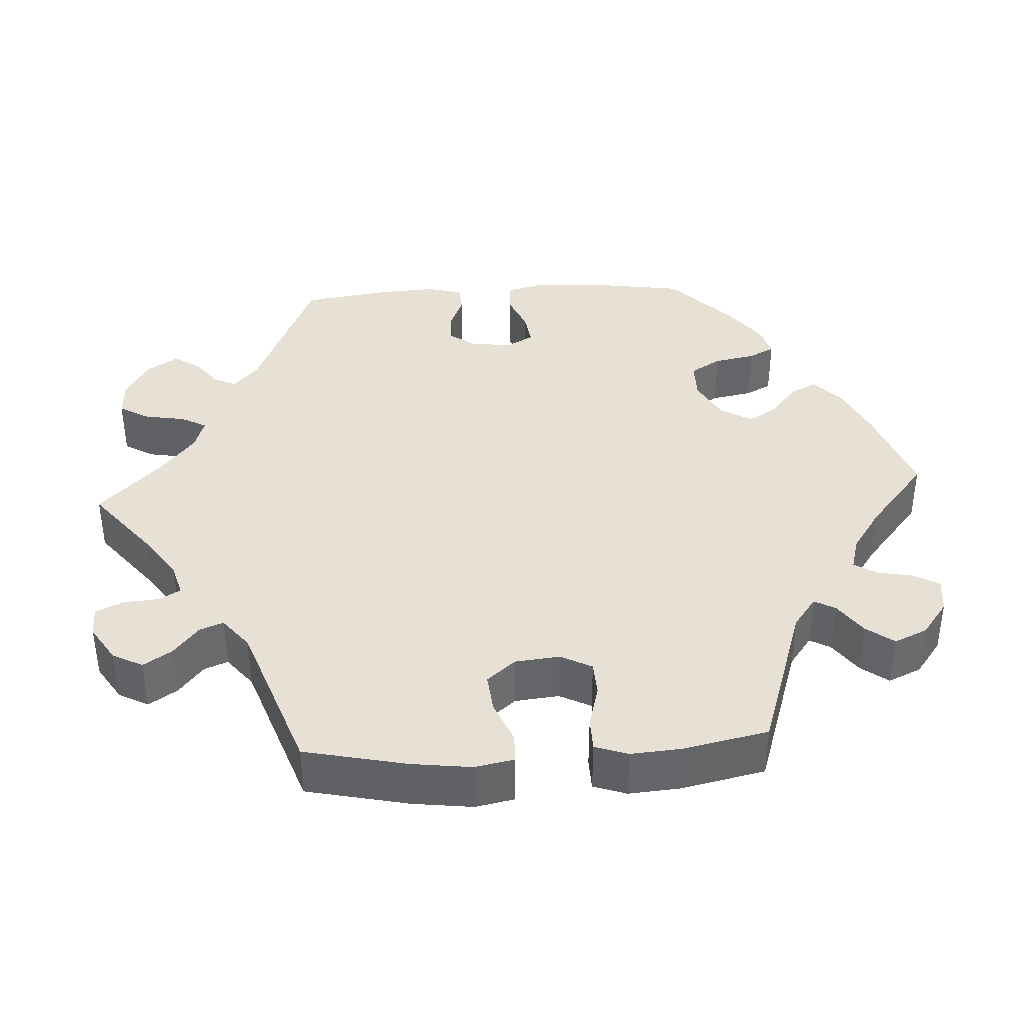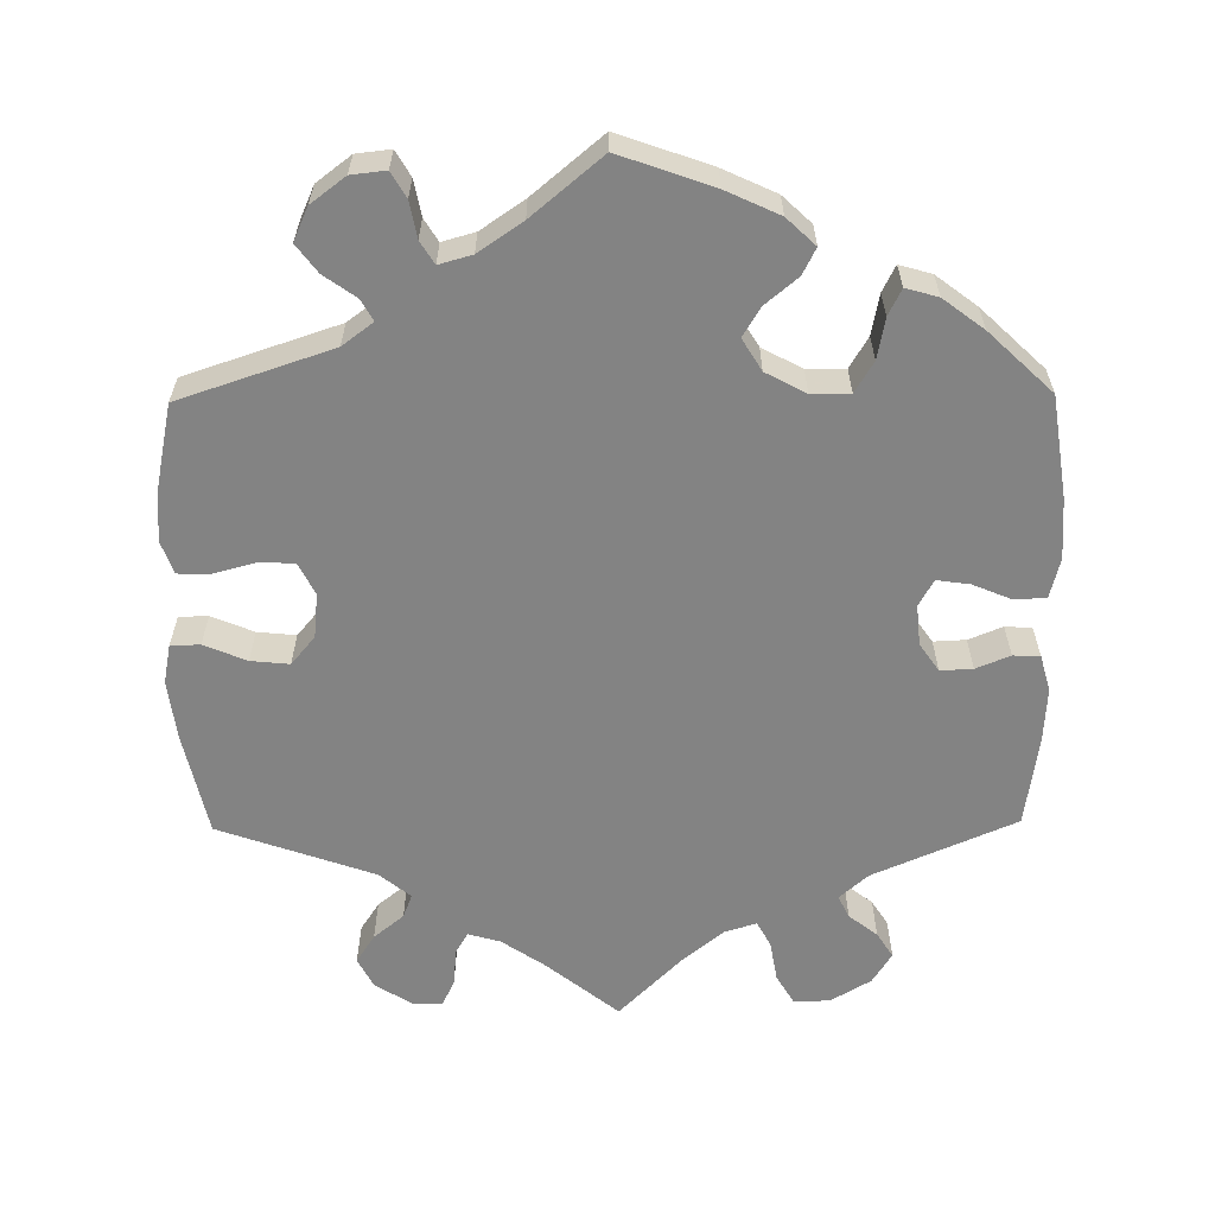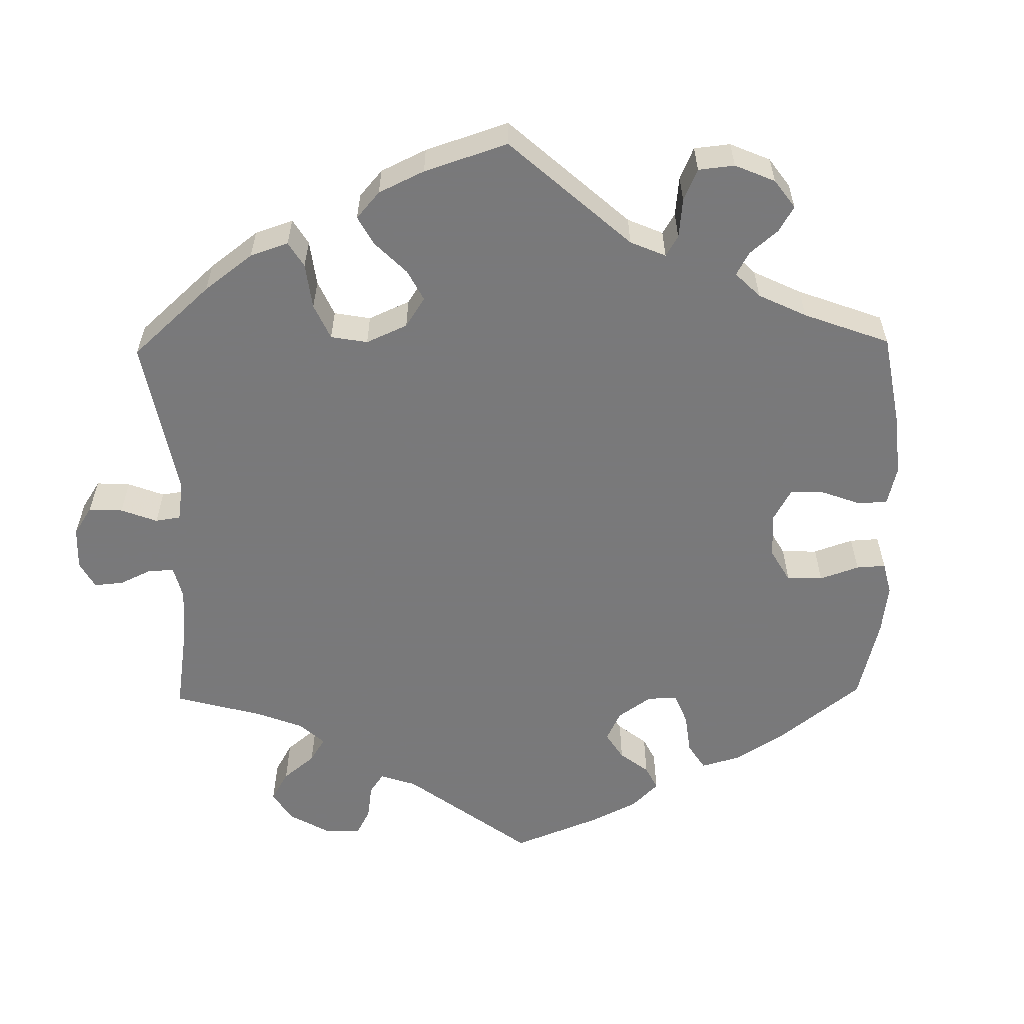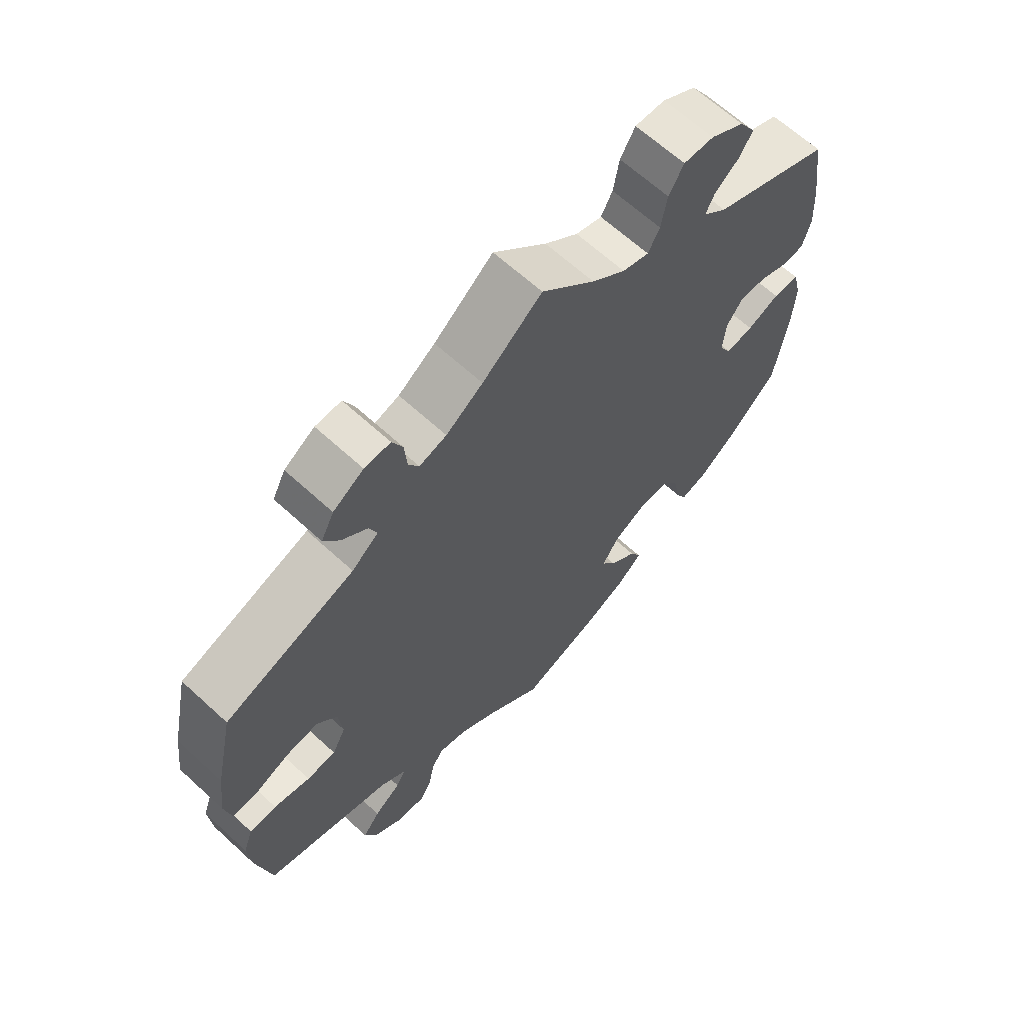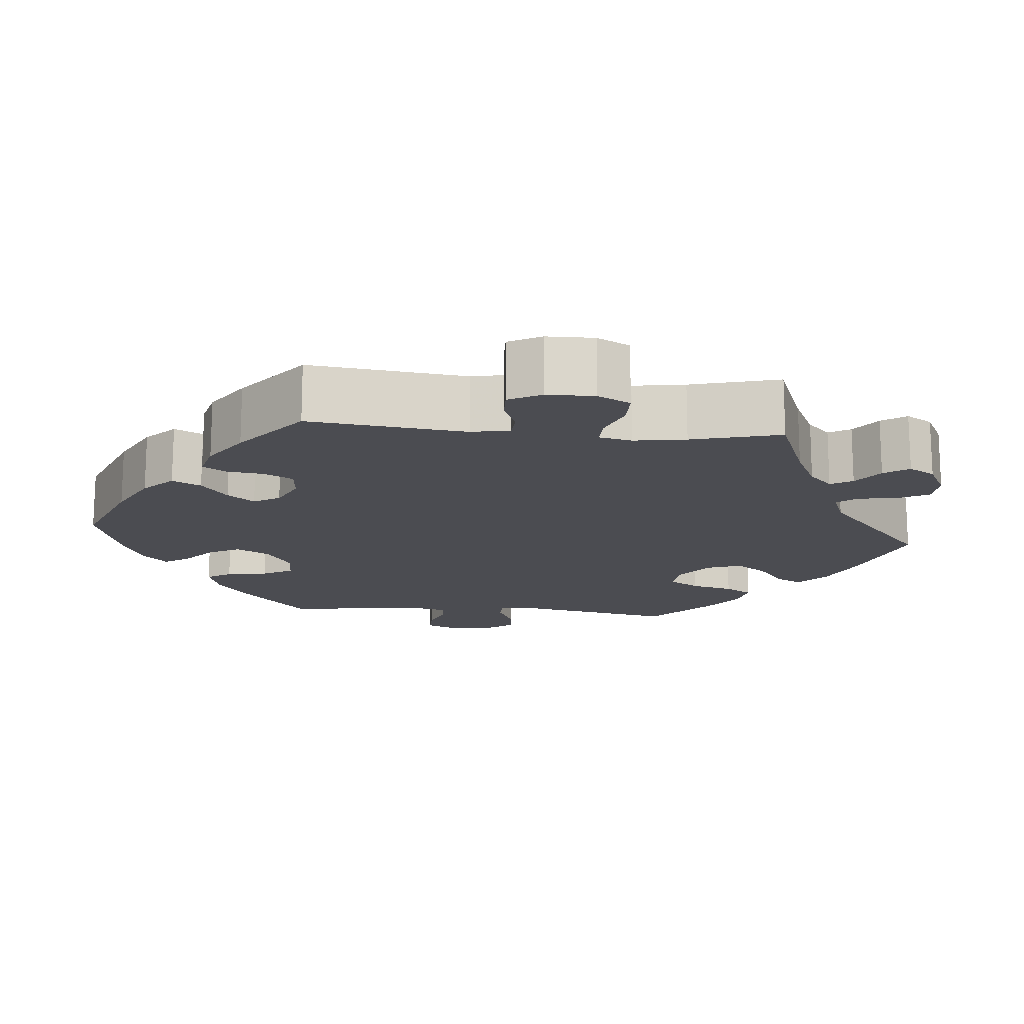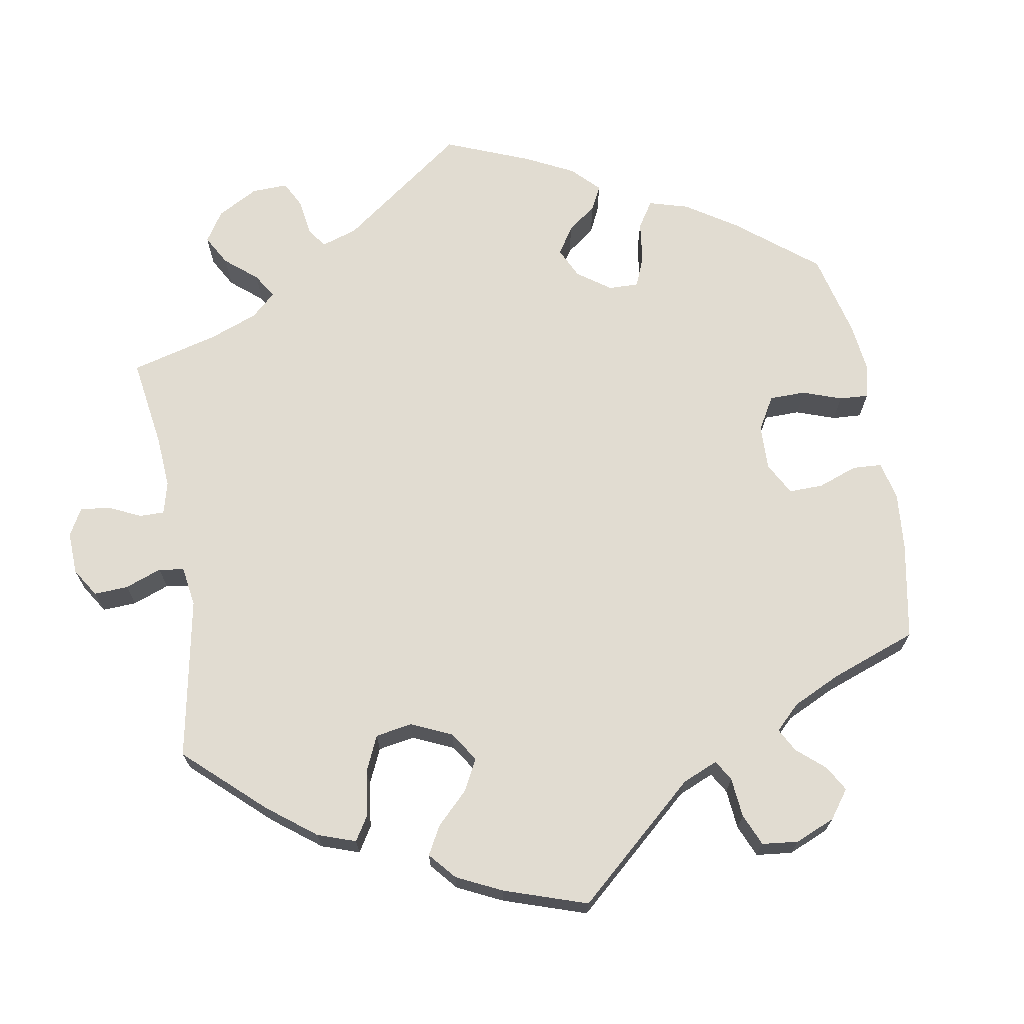
<metadata>
{"format":"obj","ext":"obj","renderer":"f3d","projection":"perspective","resolution":1024,"background":"white","views":[{"elev":39.0,"azim":86.6,"up":"+Y"},{"elev":-61.0,"azim":-179.4,"up":"+Y"},{"elev":-57.8,"azim":120.9,"up":"+Y"},{"elev":65.0,"azim":132.7,"up":"+Z"},{"elev":-15.4,"azim":-35.4,"up":"+Y"},{"elev":69.0,"azim":110.3,"up":"+Y"}]}
</metadata>
<code>
v 0.529 0.07 0.156
v 0.539 0.07 0.078
v 0.529 0.07 0.027
v 0.491 0.07 0.026
v 0.436 0.07 0.049
v 0.386 0.07 0.054
v 0.355 0.07 0.017
v 0.349 0.07 -0.041
v 0.37 0.07 -0.082
v 0.415 0.07 -0.084
v 0.471 0.07 -0.069
v 0.513 0.07 -0.07
v 0.528 0.07 -0.113
v 0.523 0.07 -0.178
v 0.5 0.07 -0.289
v 0.302 0.07 -0.355
v 0.262 0.07 -0.385
v 0.277 0.07 -0.412
v 0.319 0.07 -0.442
v 0.346 0.07 -0.478
v 0.327 0.07 -0.521
v 0.282 0.07 -0.555
v 0.237 0.07 -0.56
v 0.218 0.07 -0.527
v 0.209 0.07 -0.48
v 0.191 0.07 -0.451
v 0.148 0.07 -0.463
v 0.091 0.07 -0.502
v 0 0.07 -0.578
v -0.121 0.07 -0.535
v -0.19 0.07 -0.503
v -0.227 0.07 -0.468
v -0.21 0.07 -0.434
v -0.168 0.07 -0.399
v -0.145 0.07 -0.361
v -0.17 0.07 -0.32
v -0.222 0.07 -0.292
v -0.272 0.07 -0.292
v -0.296 0.07 -0.332
v -0.306 0.07 -0.385
v -0.323 0.07 -0.419
v -0.365 0.07 -0.407
v -0.418 0.07 -0.367
v -0.5 0.07 -0.289
v -0.52 0.07 -0.157
v -0.524 0.07 -0.079
v -0.511 0.07 -0.027
v -0.47 0.07 -0.025
v -0.42 0.07 -0.046
v -0.377 0.07 -0.052
v -0.358 0.07 -0.018
v -0.363 0.07 0.035
v -0.388 0.07 0.071
v -0.43 0.07 0.069
v -0.474 0.07 0.051
v -0.509 0.07 0.053
v -0.522 0.07 0.1
v -0.518 0.07 0.17
v -0.501 0.07 0.288
v -0.316 0.07 0.368
v -0.279 0.07 0.401
v -0.293 0.07 0.43
v -0.33 0.07 0.459
v -0.351 0.07 0.492
v -0.326 0.07 0.532
v -0.274 0.07 0.563
v -0.227 0.07 0.565
v -0.204 0.07 0.526
v -0.195 0.07 0.473
v -0.177 0.07 0.44
v -0.136 0.07 0.453
v -0.084 0.07 0.495
v -0.001 0.07 0.578
v 0.091 0.07 0.504
v 0.148 0.07 0.465
v 0.19 0.07 0.453
v 0.206 0.07 0.481
v 0.21 0.07 0.528
v 0.226 0.07 0.563
v 0.266 0.07 0.562
v 0.313 0.07 0.532
v 0.333 0.07 0.493
v 0.309 0.07 0.456
v 0.27 0.07 0.424
v 0.258 0.07 0.393
v 0.299 0.07 0.36
v 0.5 0.07 0.289
v 0.529 0 0.156
v 0.539 0 0.078
v 0.529 0 0.027
v 0.491 0 0.026
v 0.436 0 0.049
v 0.386 0 0.054
v 0.355 0 0.017
v 0.349 0 -0.041
v 0.37 0 -0.082
v 0.415 0 -0.084
v 0.471 0 -0.069
v 0.513 0 -0.07
v 0.528 0 -0.113
v 0.523 0 -0.178
v 0.5 0 -0.289
v 0.302 0 -0.355
v 0.262 0 -0.385
v 0.277 0 -0.412
v 0.319 0 -0.442
v 0.346 0 -0.478
v 0.327 0 -0.521
v 0.282 0 -0.555
v 0.237 0 -0.56
v 0.218 0 -0.527
v 0.209 0 -0.48
v 0.191 0 -0.451
v 0.148 0 -0.463
v 0.091 0 -0.502
v 0 0 -0.578
v -0.121 0 -0.535
v -0.19 0 -0.503
v -0.227 0 -0.468
v -0.21 0 -0.434
v -0.168 0 -0.399
v -0.145 0 -0.361
v -0.17 0 -0.32
v -0.222 0 -0.292
v -0.272 0 -0.292
v -0.296 0 -0.332
v -0.306 0 -0.385
v -0.323 0 -0.419
v -0.365 0 -0.407
v -0.418 0 -0.367
v -0.5 0 -0.289
v -0.52 0 -0.157
v -0.524 0 -0.079
v -0.511 0 -0.027
v -0.47 0 -0.025
v -0.42 0 -0.046
v -0.377 0 -0.052
v -0.358 0 -0.018
v -0.363 0 0.035
v -0.388 0 0.071
v -0.43 0 0.069
v -0.474 0 0.051
v -0.509 0 0.053
v -0.522 0 0.1
v -0.518 0 0.17
v -0.501 0 0.288
v -0.316 0 0.368
v -0.279 0 0.401
v -0.293 0 0.43
v -0.33 0 0.459
v -0.351 0 0.492
v -0.326 0 0.532
v -0.274 0 0.563
v -0.227 0 0.565
v -0.204 0 0.526
v -0.195 0 0.473
v -0.177 0 0.44
v -0.136 0 0.453
v -0.084 0 0.495
v -0.001 0 0.578
v 0.091 0 0.504
v 0.148 0 0.465
v 0.19 0 0.453
v 0.206 0 0.481
v 0.21 0 0.528
v 0.226 0 0.563
v 0.266 0 0.562
v 0.313 0 0.532
v 0.333 0 0.493
v 0.309 0 0.456
v 0.27 0 0.424
v 0.258 0 0.393
v 0.299 0 0.36
v 0.5 0 0.289
f 86 87 1 2
f 85 86 2 3
f 81 82 83 84
f 79 80 81 84
f 77 78 79 84
f 76 77 84 85
f 75 76 85 3
f 72 73 74
f 71 72 74 75
f 70 71 75 3
f 66 67 68 69
f 66 69 70
f 65 66 70
f 62 63 64 65
f 61 62 65 70
f 60 61 70 3
f 54 55 56 57
f 53 54 57 58
f 46 47 48 49
f 46 49 50
f 45 46 50
f 44 45 50
f 43 44 50 51
f 39 40 41 42
f 38 39 42 43
f 31 32 33 34
f 31 34 35
f 28 29 30 31
f 27 28 31 35
f 26 27 35 36
f 22 23 24 25
f 22 25 26
f 21 22 26
f 18 19 20 21
f 17 18 21 26
f 13 14 15 16
f 13 16 17
f 10 11 12 13
f 9 10 13 17
f 8 9 17 26
f 60 3 4 5
f 60 5 6
f 53 58 59 60
f 52 53 60 6
f 51 52 6 7
f 38 43 51
f 37 38 51 7
f 26 36 37
f 7 8 26 37
f 89 88 174 173
f 90 89 173 172
f 171 170 169 168
f 171 168 167 166
f 171 166 165 164
f 172 171 164 163
f 90 172 163 162
f 161 160 159
f 162 161 159 158
f 90 162 158 157
f 156 155 154 153
f 157 156 153
f 157 153 152
f 152 151 150 149
f 157 152 149 148
f 90 157 148 147
f 144 143 142 141
f 145 144 141 140
f 136 135 134 133
f 137 136 133
f 137 133 132
f 137 132 131
f 138 137 131 130
f 129 128 127 126
f 130 129 126 125
f 121 120 119 118
f 122 121 118
f 118 117 116 115
f 122 118 115 114
f 123 122 114 113
f 112 111 110 109
f 113 112 109
f 113 109 108
f 108 107 106 105
f 113 108 105 104
f 103 102 101 100
f 104 103 100
f 100 99 98 97
f 104 100 97 96
f 113 104 96 95
f 92 91 90 147
f 93 92 147
f 147 146 145 140
f 93 147 140 139
f 94 93 139 138
f 138 130 125
f 94 138 125 124
f 124 123 113
f 124 113 95 94
f 1 88 89 2
f 2 89 90 3
f 3 90 91 4
f 4 91 92 5
f 5 92 93 6
f 6 93 94 7
f 7 94 95 8
f 8 95 96 9
f 9 96 97 10
f 10 97 98 11
f 11 98 99 12
f 12 99 100 13
f 13 100 101 14
f 14 101 102 15
f 15 102 103 16
f 16 103 104 17
f 17 104 105 18
f 18 105 106 19
f 19 106 107 20
f 20 107 108 21
f 21 108 109 22
f 22 109 110 23
f 23 110 111 24
f 24 111 112 25
f 25 112 113 26
f 26 113 114 27
f 27 114 115 28
f 28 115 116 29
f 29 116 117 30
f 30 117 118 31
f 31 118 119 32
f 32 119 120 33
f 33 120 121 34
f 34 121 122 35
f 35 122 123 36
f 36 123 124 37
f 37 124 125 38
f 38 125 126 39
f 39 126 127 40
f 40 127 128 41
f 41 128 129 42
f 42 129 130 43
f 43 130 131 44
f 44 131 132 45
f 45 132 133 46
f 46 133 134 47
f 47 134 135 48
f 48 135 136 49
f 49 136 137 50
f 50 137 138 51
f 51 138 139 52
f 52 139 140 53
f 53 140 141 54
f 54 141 142 55
f 55 142 143 56
f 56 143 144 57
f 57 144 145 58
f 58 145 146 59
f 59 146 147 60
f 60 147 148 61
f 61 148 149 62
f 62 149 150 63
f 63 150 151 64
f 64 151 152 65
f 65 152 153 66
f 66 153 154 67
f 67 154 155 68
f 68 155 156 69
f 69 156 157 70
f 70 157 158 71
f 71 158 159 72
f 72 159 160 73
f 73 160 161 74
f 74 161 162 75
f 75 162 163 76
f 76 163 164 77
f 77 164 165 78
f 78 165 166 79
f 79 166 167 80
f 80 167 168 81
f 81 168 169 82
f 82 169 170 83
f 83 170 171 84
f 84 171 172 85
f 85 172 173 86
f 86 173 174 87
f 87 174 88 1

</code>
